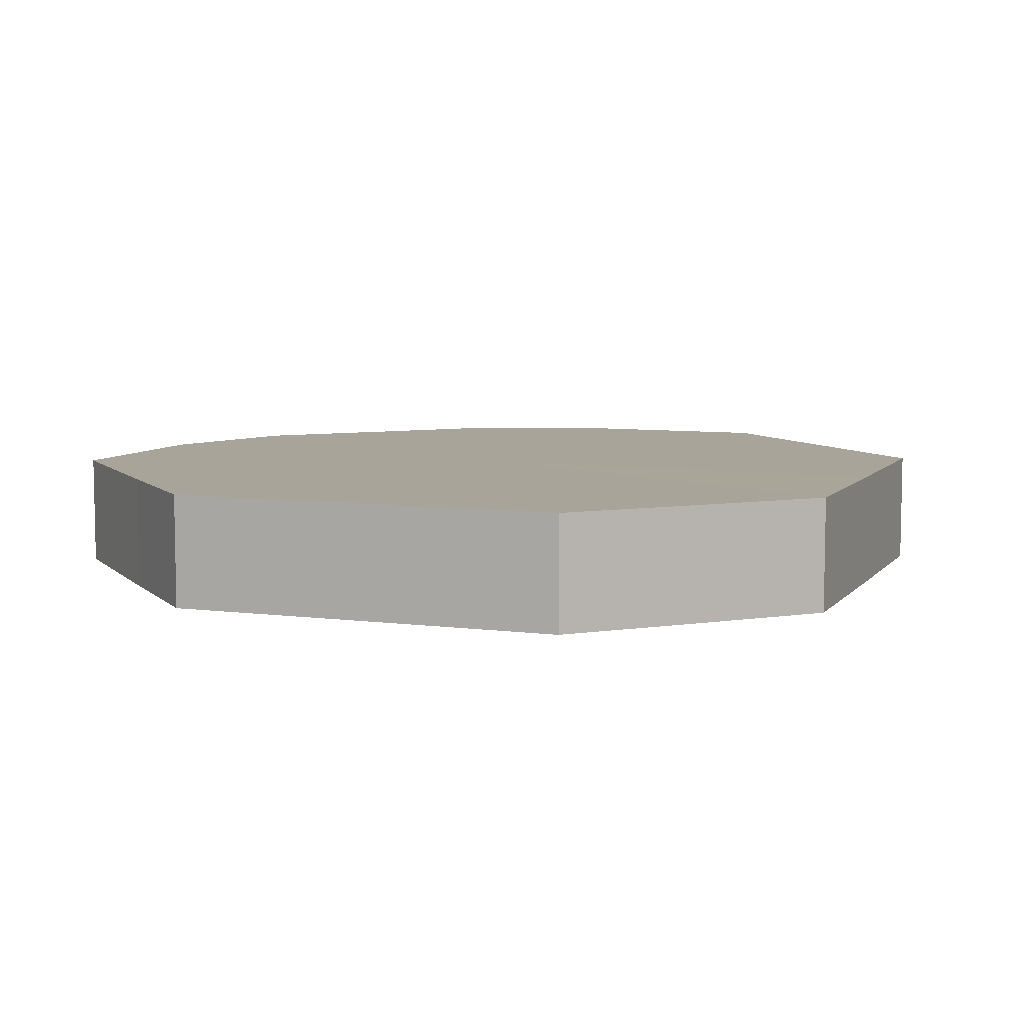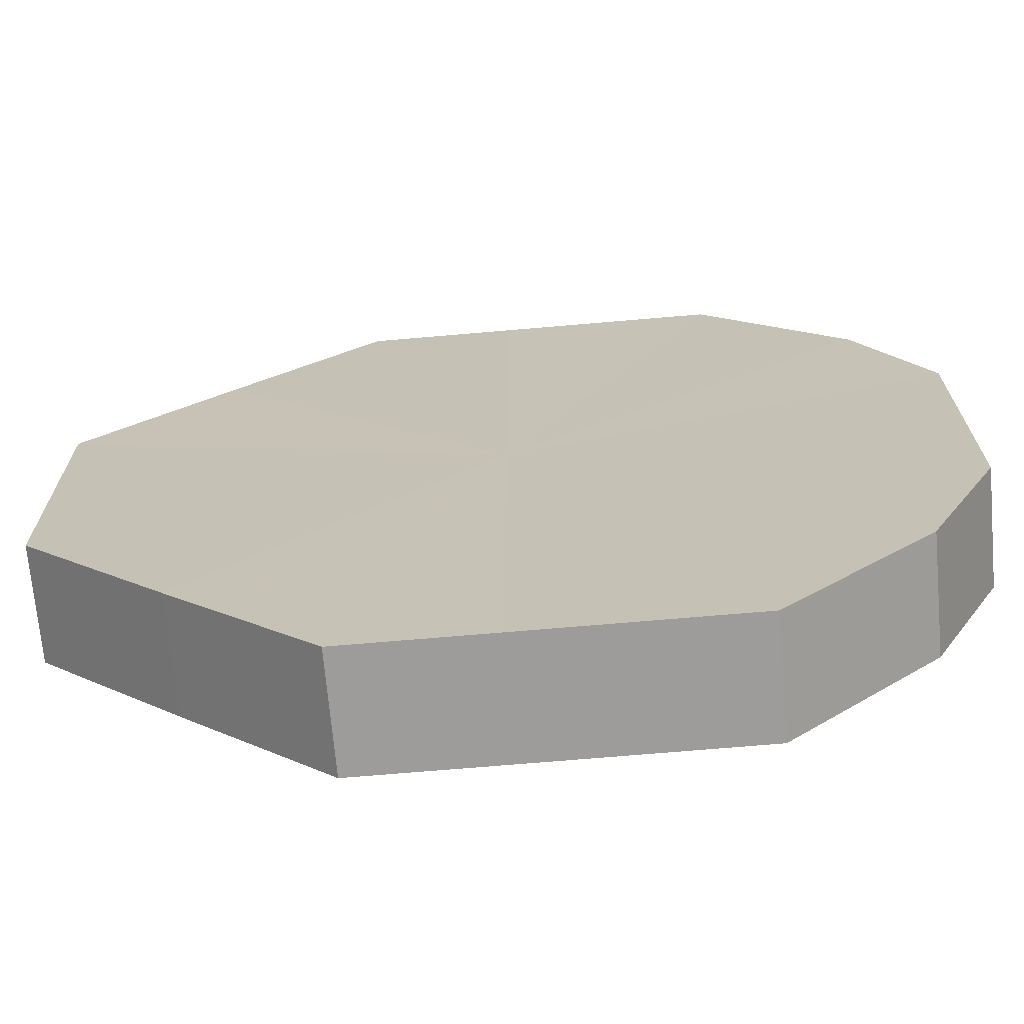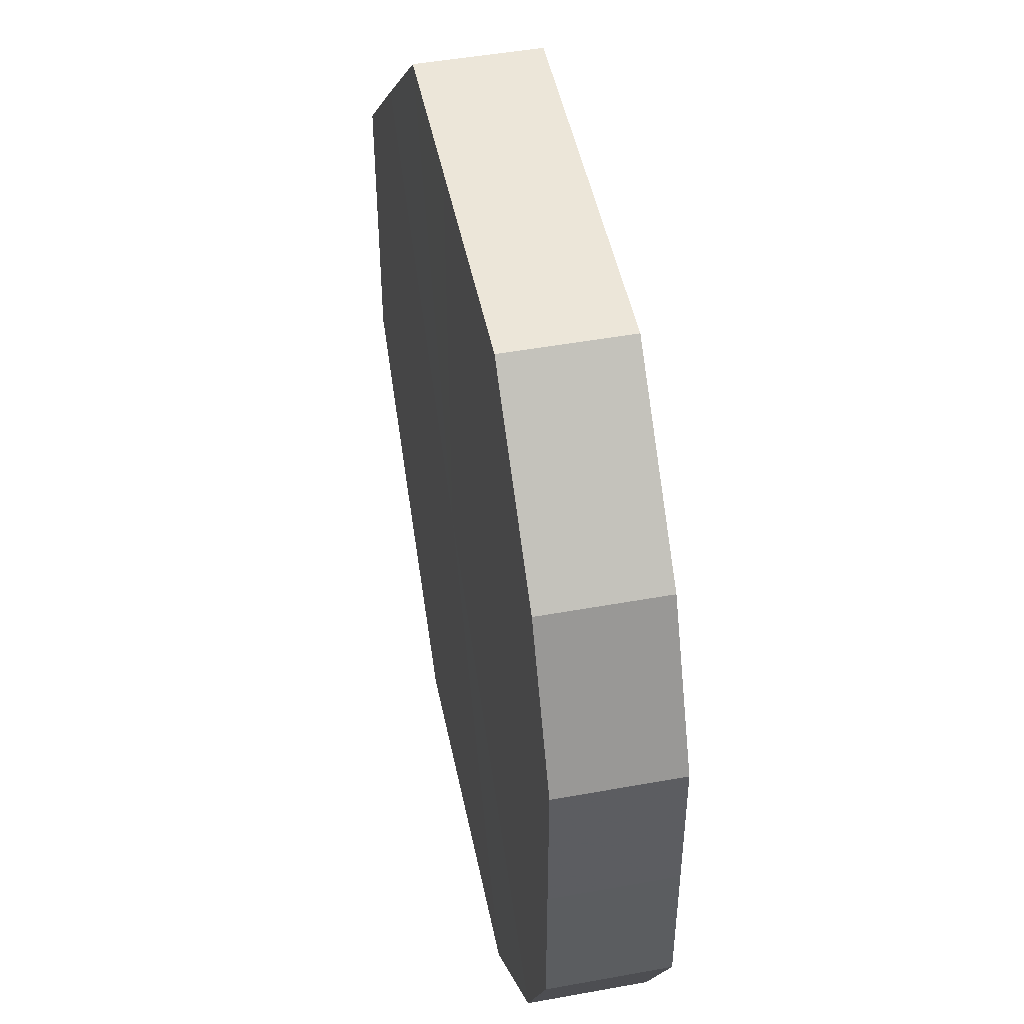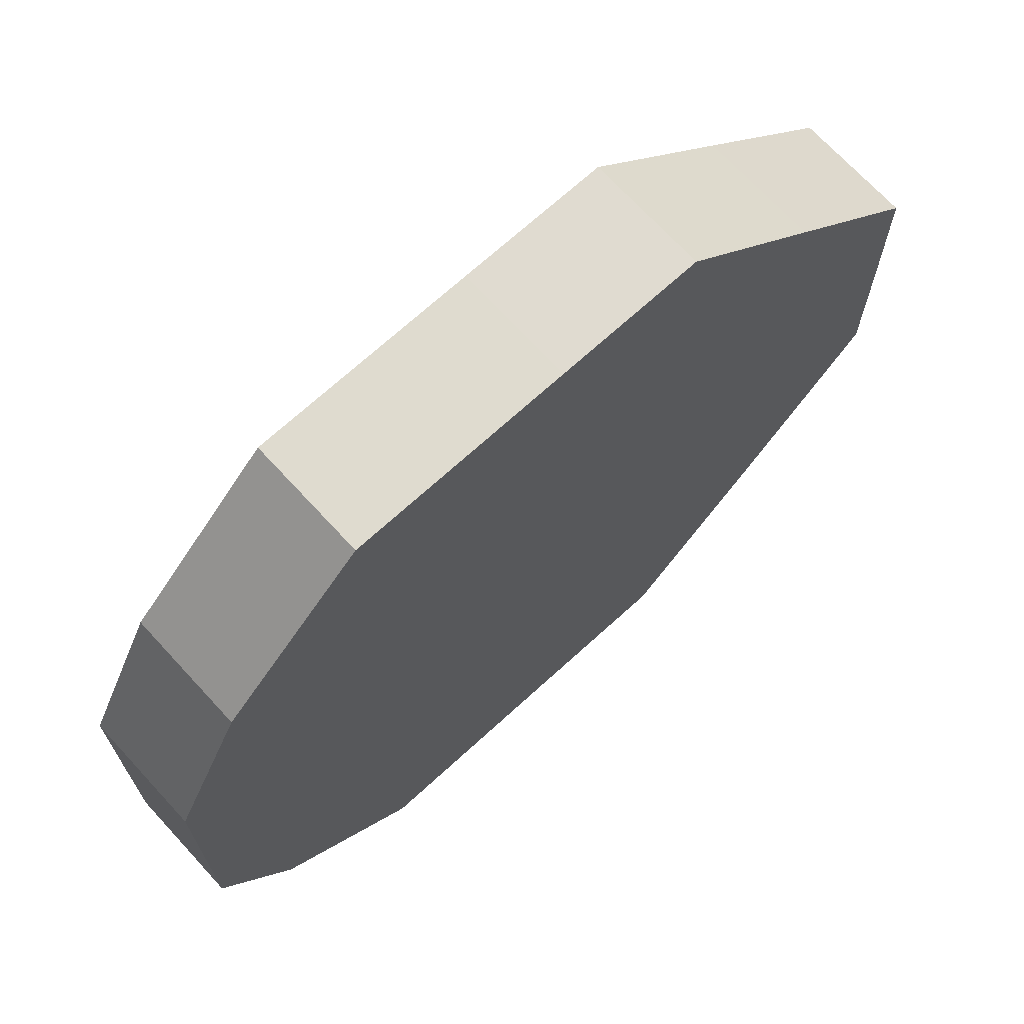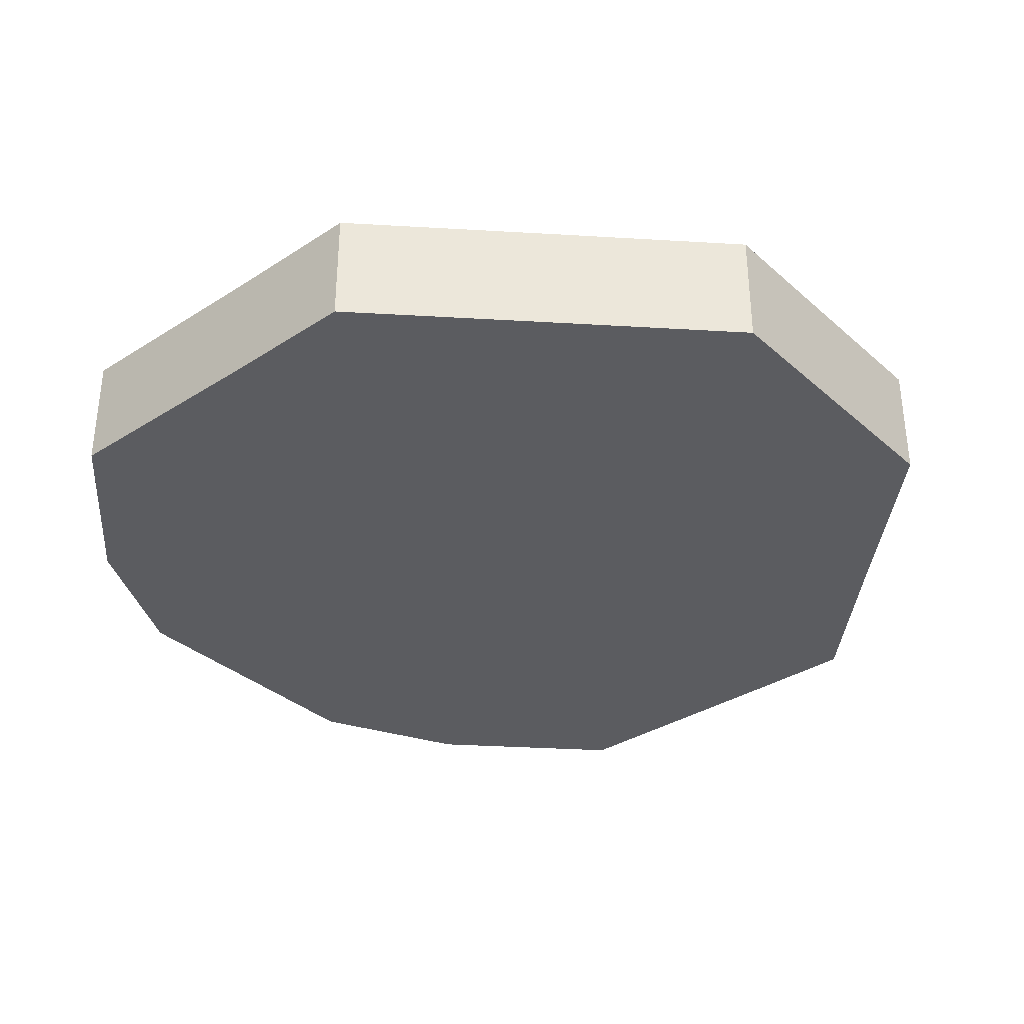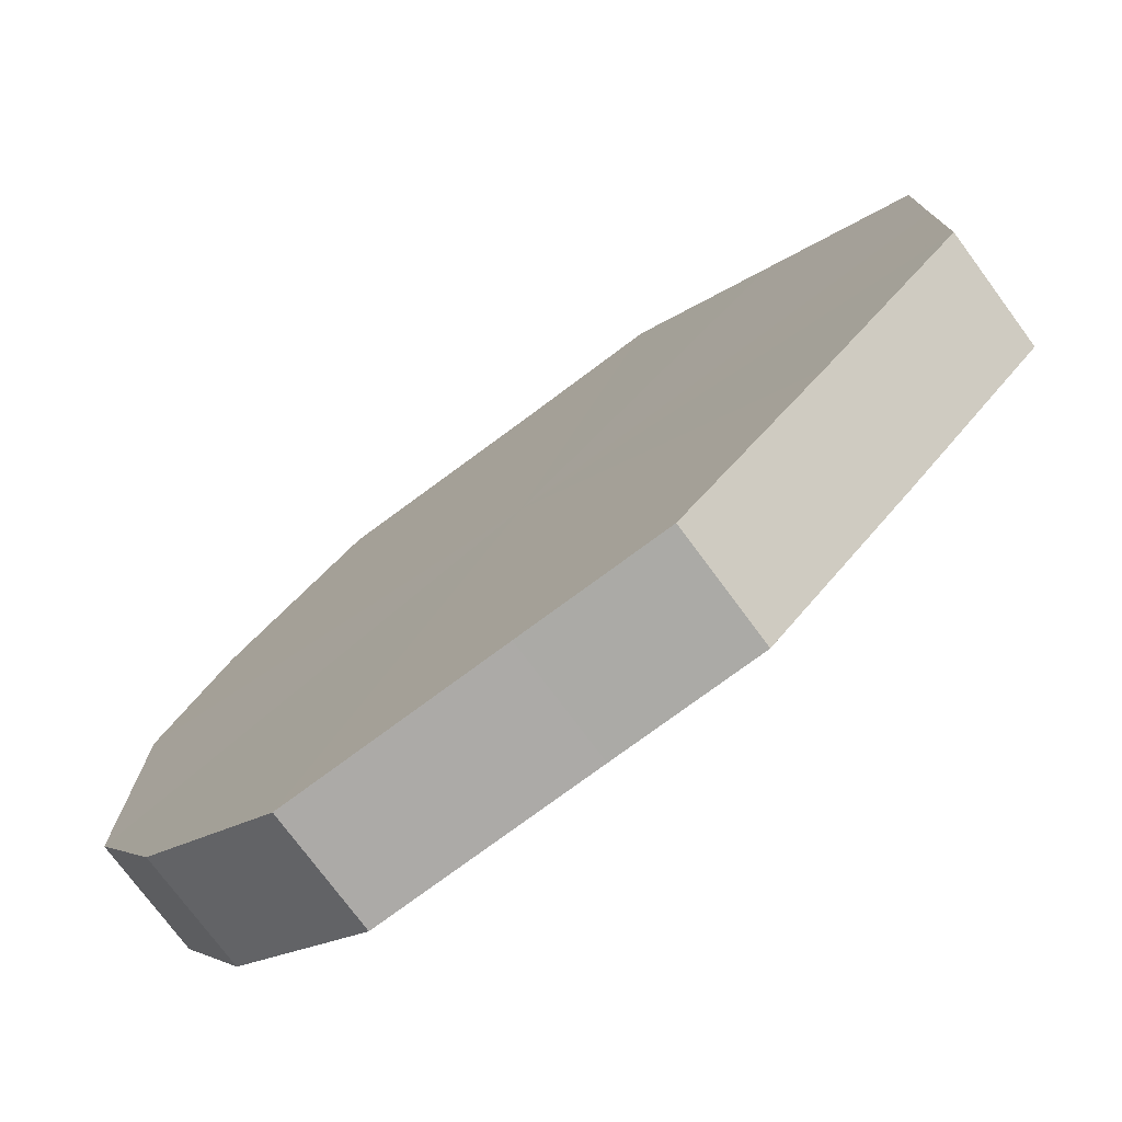
<metadata>
{"format":"obj","ext":"obj","renderer":"f3d","projection":"perspective","resolution":1024,"background":"white","views":[{"elev":7.3,"azim":-114.1,"up":"+Z"},{"elev":-70.0,"azim":4.9,"up":"+Y"},{"elev":48.4,"azim":78.5,"up":"+Y"},{"elev":70.1,"azim":137.6,"up":"+Y"},{"elev":-34.6,"azim":-139.4,"up":"+Z"},{"elev":-76.4,"azim":-143.4,"up":"+Y"}]}
</metadata>
<code>
o 11490
v 2249 1887 17.34
v 2249 1887 17.34
v 2249 1887 17.36
v 2249 1887 17.34
v 2249 1887 17.36
v 2249 1887 17.34
v 2249 1887 17.36
v 2249 1887 17.34
v 2249 1887 17.36
v 2249 1887 17.34
v 2249 1887 17.36
v 2249 1887 17.34
v 2249 1887 17.36
v 2249 1887 17.34
v 2249 1887 17.36
v 2249 1887 17.34
v 2249 1887 17.36
v 2249 1887 17.34
v 2249 1887 17.36
v 2249 1887 17.34
v 2249 1887 17.36
v 2249 1887 17.34
v 2249 1887 17.36
v 2249 1887 17.34
v 2249 1887 17.36
v 2249 1887 17.34
v 2249 1887 17.36
v 2249 1887 17.34
v 2249 1887 17.36
v 2249 1887 17.34
v 2249 1887 17.36
v 2249 1887 17.36
v 2249 1887 17.36
v 2249 1887 17.34
v 2249 1887 17.36
v 2249 1887 17.34
v 2249 1887 17.36
v 2249 1887 17.36
v 2249 1887 17.34
v 2249 1887 17.36
v 2249 1887 17.34
v 2249 1887 17.34
v 2249 1887 17.36
v 2249 1887 17.36
v 2249 1887 17.34
v 2249 1887 17.36
v 2249 1887 17.34
v 2249 1887 17.34
v 2249 1887 17.36
v 2249 1887 17.36
v 2249 1887 17.34
v 2249 1887 17.36
v 2249 1887 17.34
v 2249 1887 17.34
v 2249 1887 17.36
v 2249 1887 17.36
v 2249 1887 17.34
v 2249 1887 17.36
v 2249 1887 17.34
v 2249 1887 17.34
v 2249 1887 17.36
v 2249 1887 17.36
v 2249 1887 17.34
v 2249 1887 17.34
v 2249 1887 17.34
v 2249 1887 17.34
v 2249 1887 17.34
v 2249 1887 17.34
v 2249 1887 17.34
v 2249 1887 17.34
v 2249 1887 17.34
v 2249 1887 17.34
v 2249 1887 17.34
v 2249 1887 17.34
v 2249 1887 17.34
v 2249 1887 17.34
v 2249 1887 17.34
v 2249 1887 17.34
v 2249 1887 17.34
v 2249 1887 17.34
v 2249 1887 17.34
v 2249 1887 17.36
v 2249 1887 17.36
v 2249 1887 17.36
v 2249 1887 17.36
v 2249 1887 17.36
v 2249 1887 17.36
v 2249 1887 17.36
v 2249 1887 17.36
v 2249 1887 17.36
v 2249 1887 17.36
v 2249 1887 17.36
v 2249 1887 17.36
v 2249 1887 17.36
v 2249 1887 17.36
v 2249 1887 17.36
v 2249 1887 17.36
v 2249 1887 17.36
f 1 2 3
f 2 4 5
f 6 1 7
f 4 8 9
f 10 6 11
f 8 12 13
f 14 10 15
f 12 16 17
f 18 14 19
f 16 20 21
f 22 18 23
f 20 24 25
f 26 22 27
f 24 28 29
f 30 26 31
f 28 30 32
f 33 34 35
f 35 36 37
f 38 39 33
f 40 41 38
f 37 42 43
f 44 45 40
f 46 47 44
f 43 48 49
f 50 51 46
f 52 53 50
f 49 54 55
f 56 57 52
f 58 59 56
f 55 60 61
f 62 63 58
f 61 64 62
f 65 66 67
f 65 68 66
f 65 67 69
f 65 70 68
f 65 69 71
f 65 72 70
f 65 71 73
f 65 74 72
f 65 73 75
f 65 76 74
f 65 75 77
f 65 78 76
f 65 77 79
f 65 80 78
f 65 79 81
f 65 81 80
f 82 83 84
f 82 85 83
f 82 84 86
f 82 87 85
f 82 86 88
f 82 89 87
f 82 88 90
f 82 91 89
f 82 90 92
f 82 93 91
f 82 92 94
f 82 95 93
f 82 94 96
f 82 97 95
f 82 96 98
f 82 98 97

</code>
